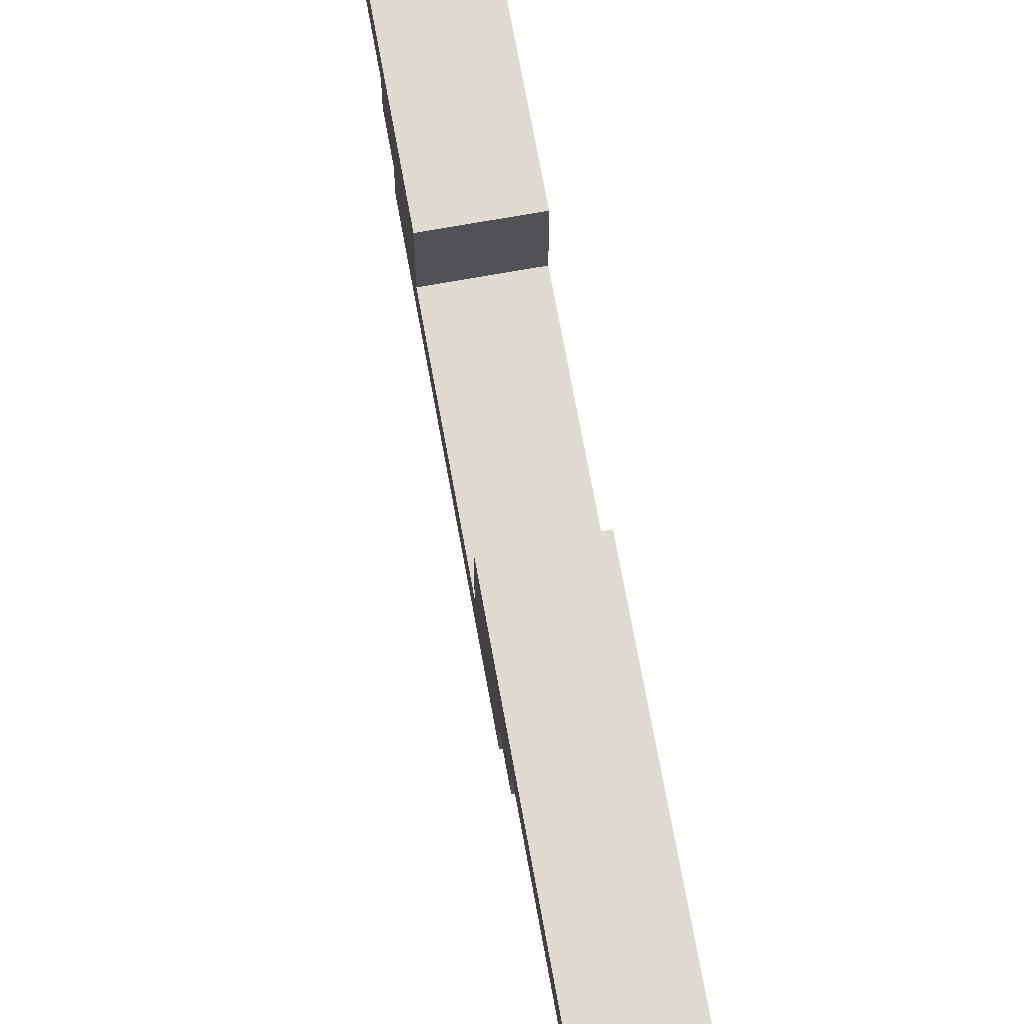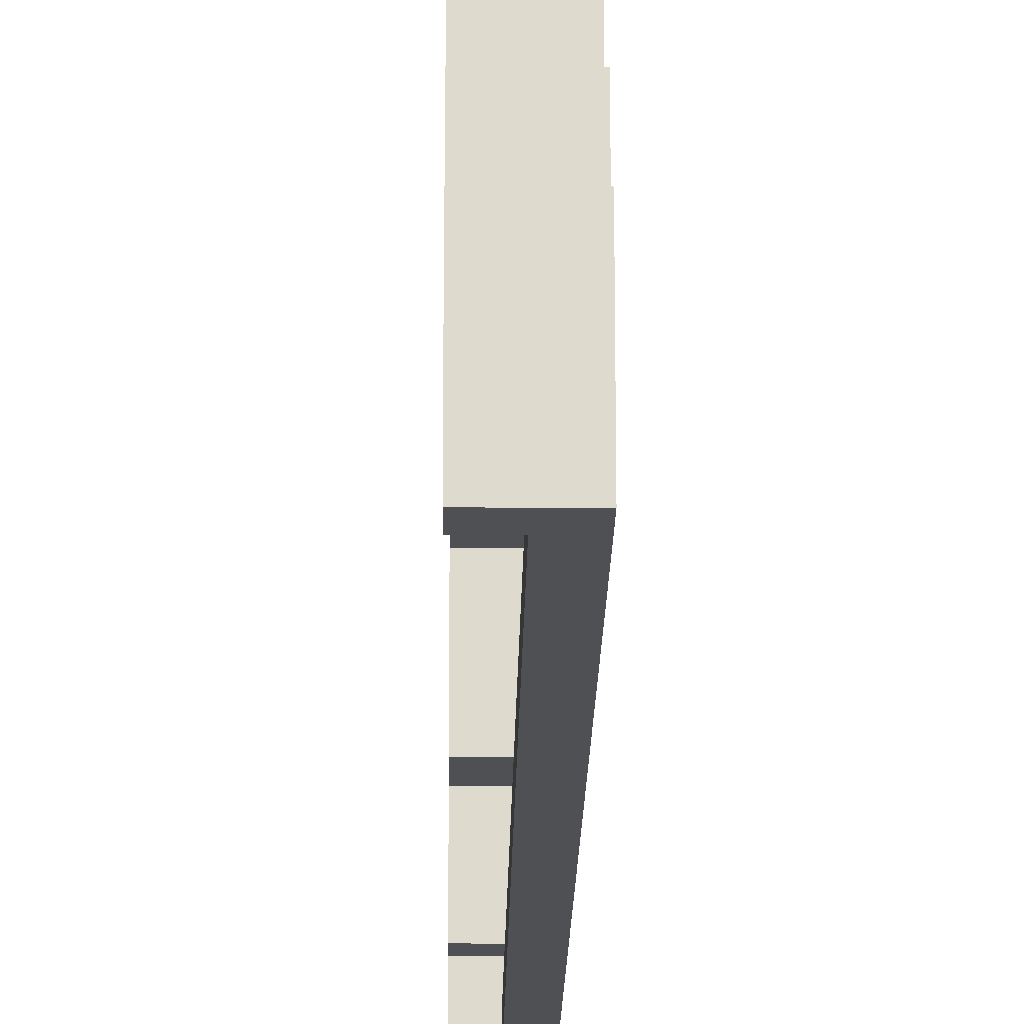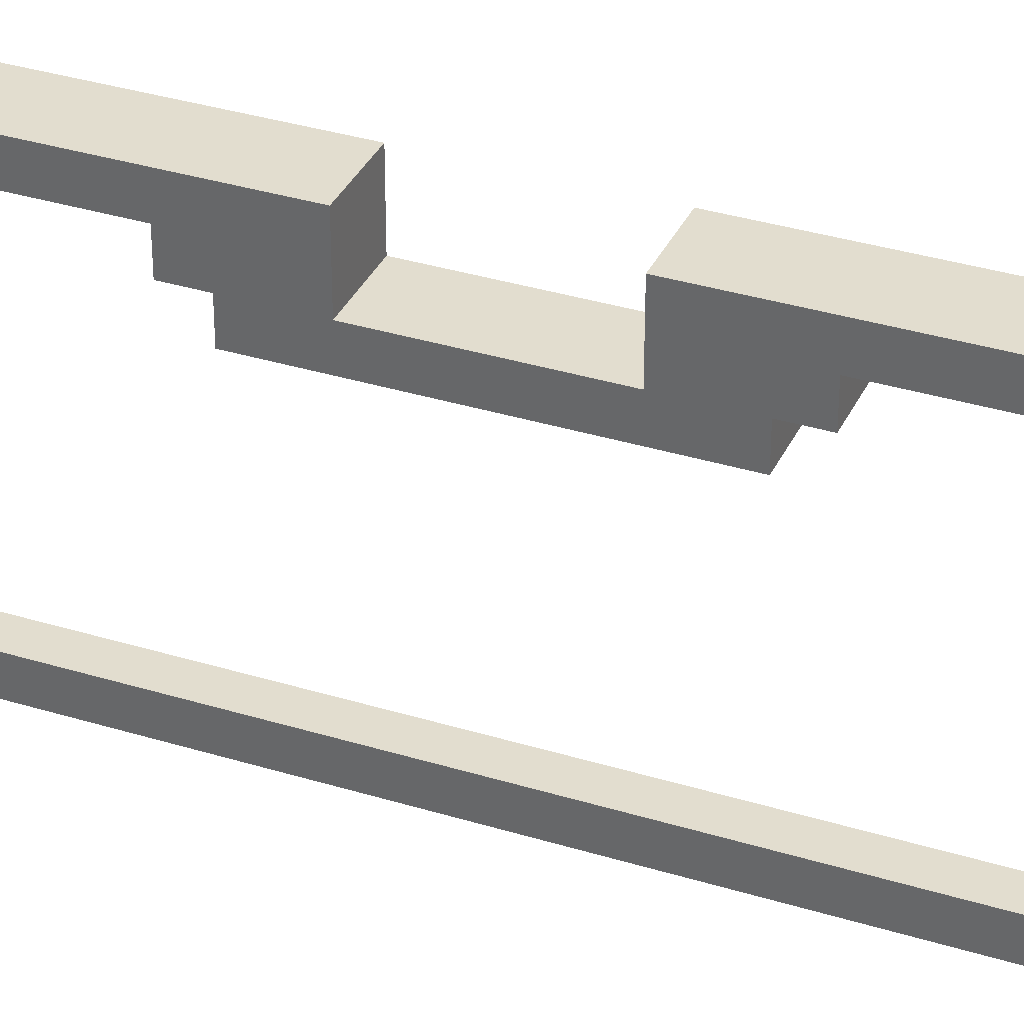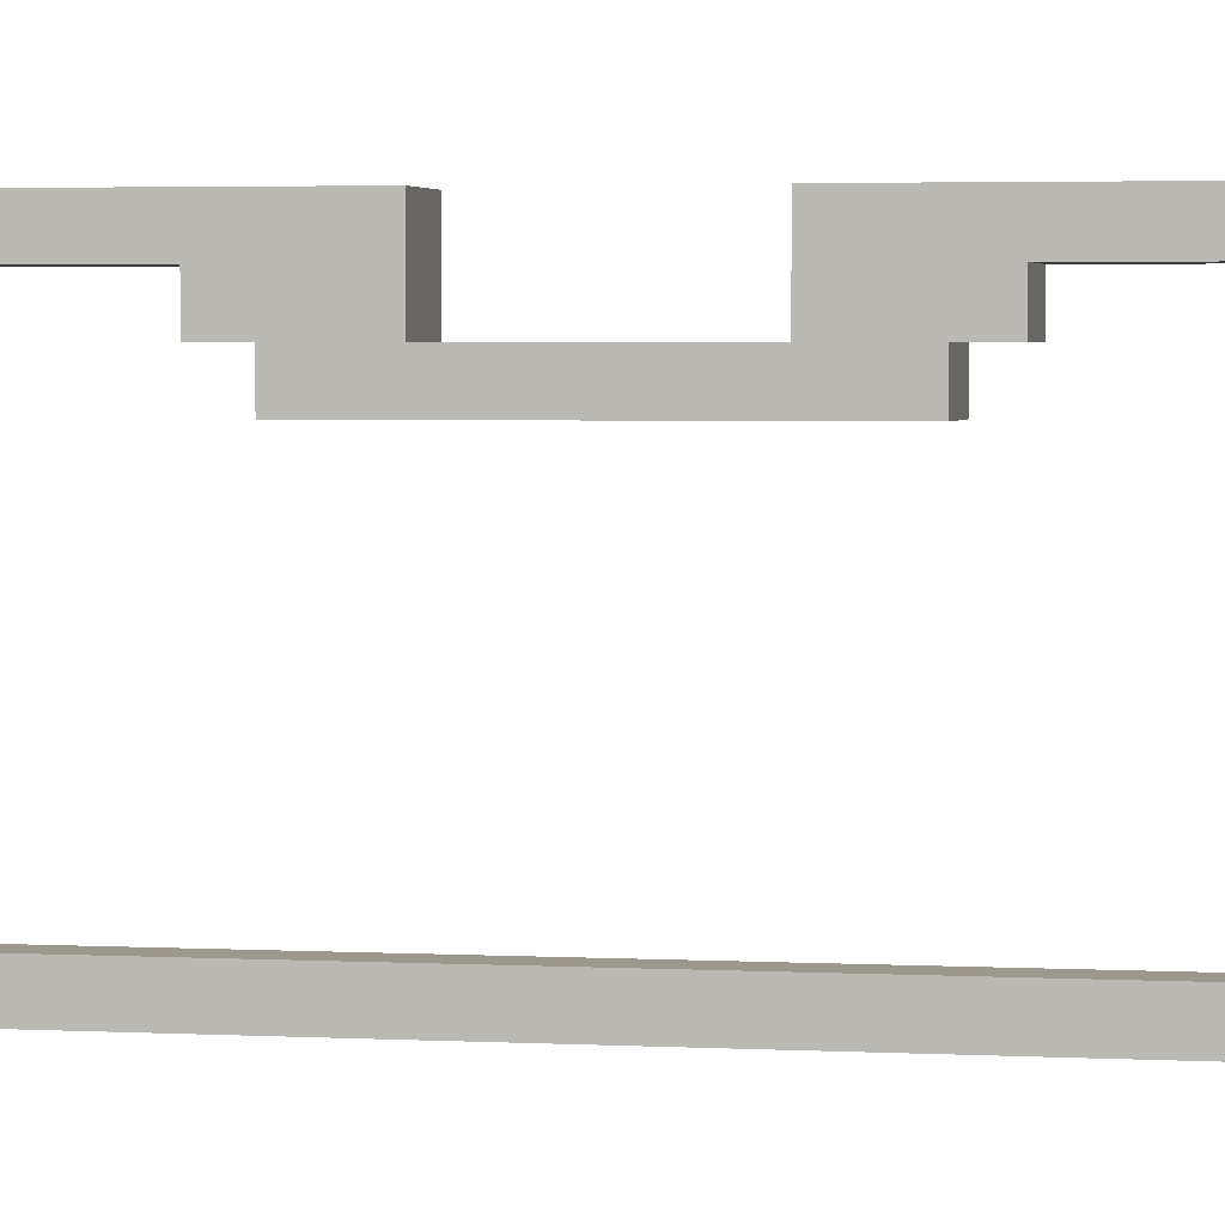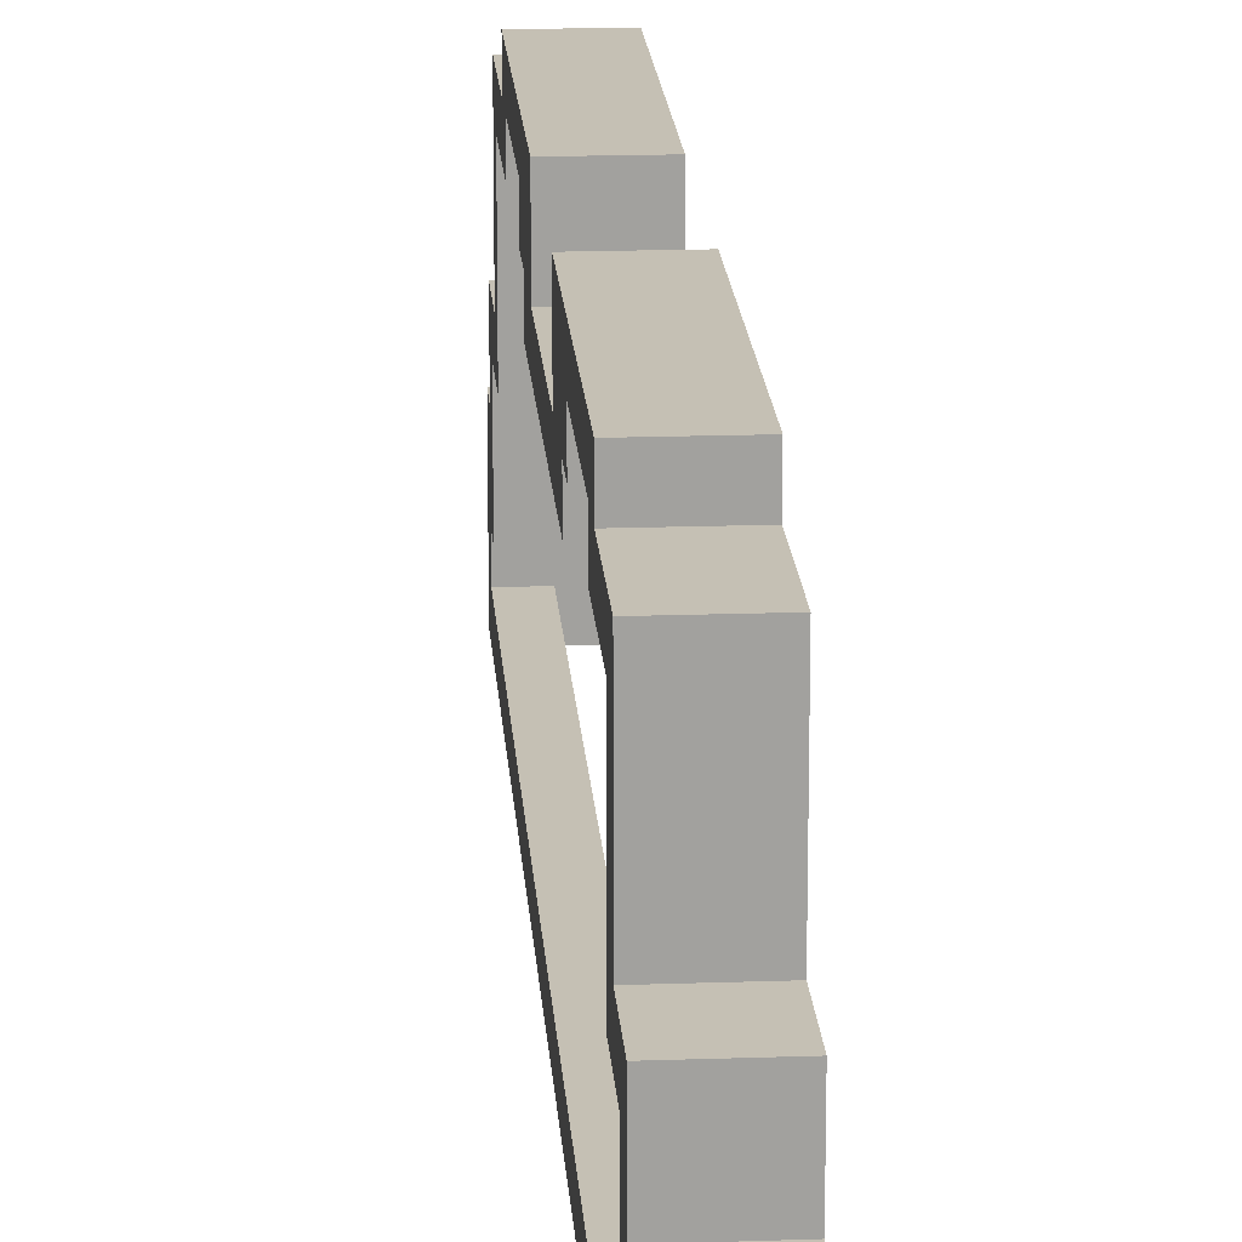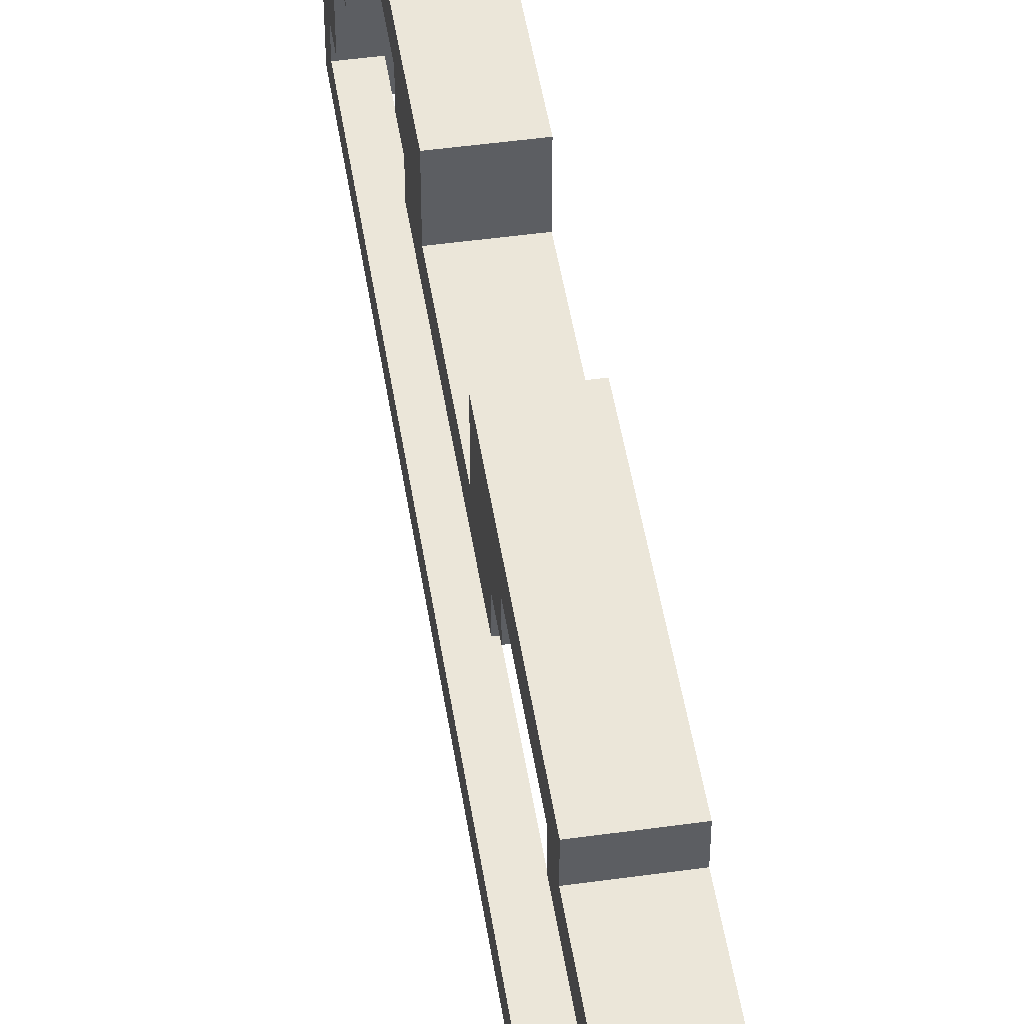
<metadata>
{"format":"obj","ext":"obj","renderer":"f3d","projection":"perspective","resolution":1024,"background":"white","views":[{"elev":69.8,"azim":169.8,"up":"+Z"},{"elev":-18.6,"azim":179.3,"up":"+Z"},{"elev":34.9,"azim":-67.6,"up":"+Z"},{"elev":3.0,"azim":-78.8,"up":"+Z"},{"elev":18.2,"azim":-3.9,"up":"+Z"},{"elev":48.5,"azim":-8.8,"up":"+Z"}]}
</metadata>
<code>
g TrapperBow
v -1 0 1
v -1 0 -3
v -1 1 3
v -1 1 1
v -1 1 -1
v -1 1 -2
v -1 1 -3
v -1 2 2
v -1 2 -1
v -1 3 7
v -1 3 3
v -1 4 6
v -1 4 2
v -1 6 8
v -1 6 7
v -1 7 7
v -1 7 6
v -1 11 7
v -1 11 6
v -1 12 6
v -1 12 5
v -1 14 8
v -1 14 6
v -1 19 8
v -1 19 6
v -1 21 6
v -1 21 5
v -1 22 7
v -1 22 6
v -1 26 7
v -1 26 6
v -1 27 8
v -1 27 7
v -1 29 6
v -1 29 2
v -1 30 7
v -1 30 3
v -1 31 2
v -1 31 -1
v -1 32 3
v -1 32 1
v -1 32 -1
v -1 32 -2
v -1 32 -3
v -1 33 1
v -1 33 -3
v 0 1 -2
v 0 1 -3
v 0 32 -2
v 0 32 -3
v 1 0 1
v 1 0 -3
v 1 1 3
v 1 1 1
v 1 1 -1
v 1 1 -3
v 1 2 2
v 1 2 -1
v 1 3 7
v 1 3 3
v 1 4 6
v 1 4 2
v 1 6 8
v 1 6 7
v 1 7 7
v 1 7 6
v 1 11 7
v 1 11 6
v 1 12 6
v 1 12 5
v 1 14 8
v 1 14 6
v 1 19 8
v 1 19 6
v 1 21 6
v 1 21 5
v 1 22 7
v 1 22 6
v 1 26 7
v 1 26 6
v 1 27 8
v 1 27 7
v 1 29 6
v 1 29 2
v 1 30 7
v 1 30 3
v 1 31 2
v 1 31 -1
v 1 32 3
v 1 32 1
v 1 32 -1
v 1 32 -3
v 1 33 1
v 1 33 -3
v -1 6 8
v -1 14 8
v -1 19 8
v -1 27 8
v 1 6 8
v 1 14 8
v 1 19 8
v 1 27 8
v -1 3 7
v -1 6 7
v -1 27 7
v -1 30 7
v 1 3 7
v 1 6 7
v 1 27 7
v 1 30 7
v -1 14 6
v -1 19 6
v 1 14 6
v 1 19 6
v -1 1 3
v -1 3 3
v -1 30 3
v -1 32 3
v 1 1 3
v 1 3 3
v 1 30 3
v 1 32 3
v -1 0 1
v -1 1 1
v -1 32 1
v -1 33 1
v 1 0 1
v 1 1 1
v 1 32 1
v 1 33 1
v -1 1 -2
v -1 32 -2
v 0 1 -2
v 0 32 -2
v -1 7 7
v -1 11 7
v -1 22 7
v -1 26 7
v 1 7 7
v 1 11 7
v 1 22 7
v 1 26 7
v -1 4 6
v -1 7 6
v -1 11 6
v -1 12 6
v -1 21 6
v -1 22 6
v -1 26 6
v -1 29 6
v 1 4 6
v 1 7 6
v 1 11 6
v 1 12 6
v 1 21 6
v 1 22 6
v 1 26 6
v 1 29 6
v -1 12 5
v -1 21 5
v 1 12 5
v 1 21 5
v -1 2 2
v -1 4 2
v -1 29 2
v -1 31 2
v 1 2 2
v 1 4 2
v 1 29 2
v 1 31 2
v -1 1 -1
v -1 2 -1
v -1 31 -1
v -1 32 -1
v 1 1 -1
v 1 2 -1
v 1 31 -1
v 1 32 -1
v -1 0 -3
v -1 1 -3
v -1 32 -3
v -1 33 -3
v 0 1 -3
v 0 32 -3
v 1 0 -3
v 1 1 -3
v 1 32 -3
v 1 33 -3
v -1 0 1
v 1 0 1
v -1 0 -3
v 1 0 -3
v -1 1 3
v 1 1 3
v -1 1 1
v 1 1 1
v -1 3 7
v 1 3 7
v -1 3 3
v 1 3 3
v -1 6 8
v 1 6 8
v -1 6 7
v 1 6 7
v -1 11 7
v 1 11 7
v -1 11 6
v 1 11 6
v -1 12 6
v 1 12 6
v -1 12 5
v 1 12 5
v -1 19 8
v 1 19 8
v -1 19 6
v 1 19 6
v -1 26 7
v 1 26 7
v -1 26 6
v 1 26 6
v -1 29 6
v 1 29 6
v -1 29 2
v 1 29 2
v -1 31 2
v 1 31 2
v -1 31 -1
v 1 31 -1
v -1 32 -1
v 1 32 -1
v -1 32 -2
v 0 32 -2
v 0 32 -3
v 1 32 -3
v -1 1 -1
v 1 1 -1
v -1 1 -2
v 0 1 -2
v 0 1 -3
v 1 1 -3
v -1 2 2
v 1 2 2
v -1 2 -1
v 1 2 -1
v -1 4 6
v 1 4 6
v -1 4 2
v 1 4 2
v -1 7 7
v 1 7 7
v -1 7 6
v 1 7 6
v -1 14 8
v 1 14 8
v -1 14 6
v 1 14 6
v -1 21 6
v 1 21 6
v -1 21 5
v 1 21 5
v -1 22 7
v 1 22 7
v -1 22 6
v 1 22 6
v -1 27 8
v 1 27 8
v -1 27 7
v 1 27 7
v -1 30 7
v 1 30 7
v -1 30 3
v 1 30 3
v -1 32 3
v 1 32 3
v -1 32 1
v 1 32 1
v -1 33 1
v 1 33 1
v -1 33 -3
v 1 33 -3
f 4 2 1
f 5 2 4
f 6 2 5
f 7 2 6
f 8 4 3
f 8 5 4
f 9 5 8
f 11 8 3
f 12 11 10
f 13 8 11
f 13 11 12
f 15 12 10
f 16 12 15
f 16 15 14
f 17 12 16
f 18 16 14
f 20 19 18
f 22 20 18
f 22 21 20
f 22 18 14
f 23 21 22
f 25 21 23
f 26 21 25
f 26 25 24
f 27 21 26
f 28 26 24
f 29 26 28
f 30 28 24
f 32 30 24
f 32 31 30
f 33 31 32
f 34 31 33
f 36 34 33
f 36 35 34
f 37 35 36
f 38 35 37
f 40 38 37
f 40 39 38
f 41 39 40
f 42 39 41
f 43 7 6
f 44 7 43
f 45 42 41
f 45 44 43
f 45 43 42
f 46 44 45
f 47 48 49
f 49 48 50
f 51 52 54
f 54 52 55
f 55 52 56
f 53 54 57
f 54 55 57
f 57 55 58
f 53 57 60
f 59 60 61
f 60 57 62
f 61 60 62
f 59 61 64
f 64 61 65
f 63 64 65
f 65 61 66
f 63 65 67
f 67 68 69
f 67 69 71
f 69 70 71
f 63 67 71
f 71 70 72
f 72 70 74
f 74 70 75
f 73 74 75
f 75 70 76
f 73 75 77
f 77 75 78
f 73 77 79
f 73 79 81
f 79 80 81
f 81 80 82
f 82 80 83
f 82 83 85
f 83 84 85
f 85 84 86
f 86 84 87
f 86 87 89
f 87 88 89
f 89 88 90
f 90 88 91
f 90 91 93
f 91 92 93
f 93 92 94
f 99 96 95
f 100 96 99
f 101 98 97
f 102 98 101
f 107 104 103
f 108 104 107
f 109 106 105
f 110 106 109
f 113 112 111
f 114 112 113
f 119 116 115
f 120 116 119
f 121 118 117
f 122 118 121
f 127 124 123
f 128 124 127
f 129 126 125
f 130 126 129
f 133 132 131
f 134 132 133
f 135 136 139
f 139 136 140
f 137 138 141
f 141 138 142
f 143 144 151
f 151 144 152
f 145 146 153
f 153 146 154
f 147 148 155
f 155 148 156
f 149 150 157
f 157 150 158
f 159 160 161
f 161 160 162
f 163 164 167
f 167 164 168
f 165 166 169
f 169 166 170
f 171 172 175
f 175 172 176
f 173 174 177
f 177 174 178
f 179 180 183
f 180 181 183
f 181 182 184
f 183 181 184
f 179 183 185
f 185 183 186
f 184 182 187
f 187 182 188
f 191 190 189
f 192 190 191
f 195 194 193
f 196 194 195
f 199 198 197
f 200 198 199
f 203 202 201
f 204 202 203
f 207 206 205
f 208 206 207
f 211 210 209
f 212 210 211
f 215 214 213
f 216 214 215
f 219 218 217
f 220 218 219
f 223 222 221
f 224 222 223
f 227 226 225
f 228 226 227
f 231 230 229
f 232 230 231
f 233 230 232
f 234 230 233
f 235 236 237
f 237 236 238
f 238 236 239
f 239 236 240
f 241 242 243
f 243 242 244
f 245 246 247
f 247 246 248
f 249 250 251
f 251 250 252
f 253 254 255
f 255 254 256
f 257 258 259
f 259 258 260
f 261 262 263
f 263 262 264
f 265 266 267
f 267 266 268
f 269 270 271
f 271 270 272
f 273 274 275
f 275 274 276
f 277 278 279
f 279 278 280

</code>
